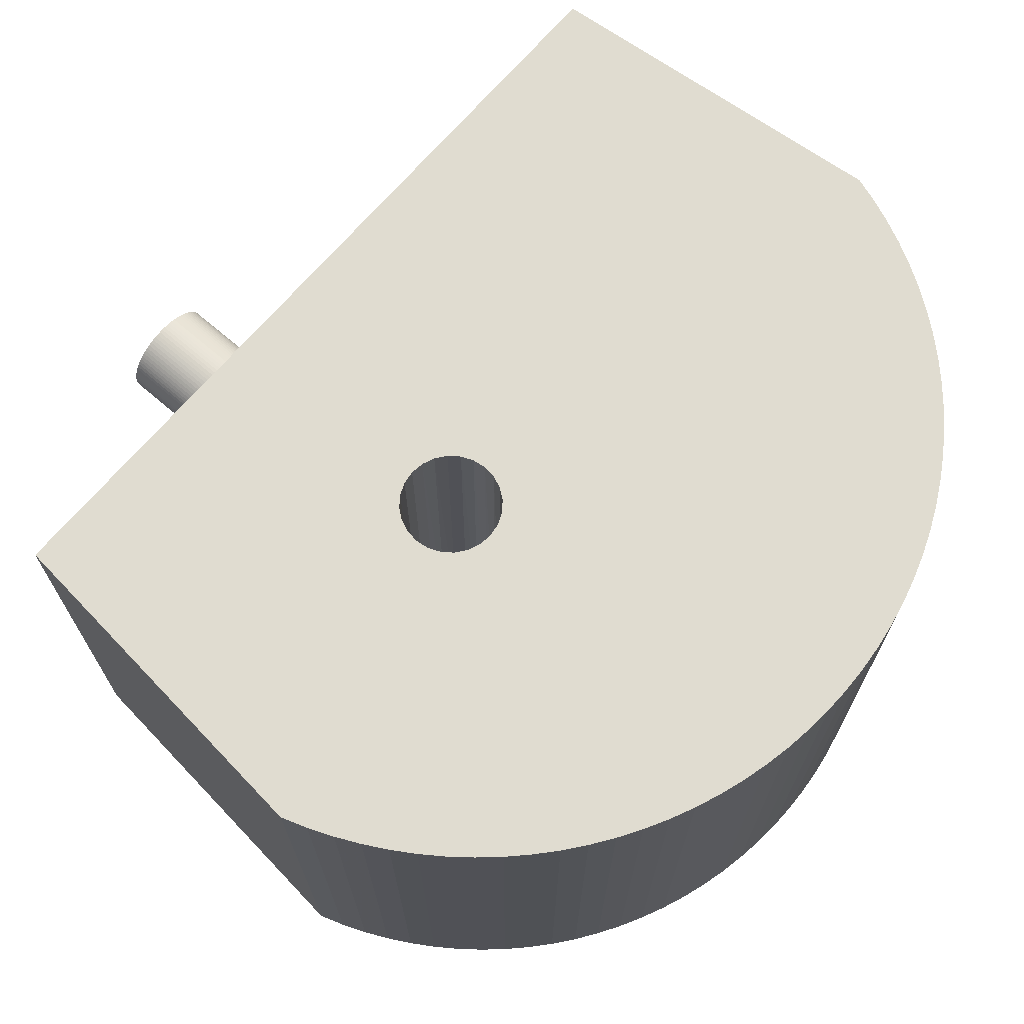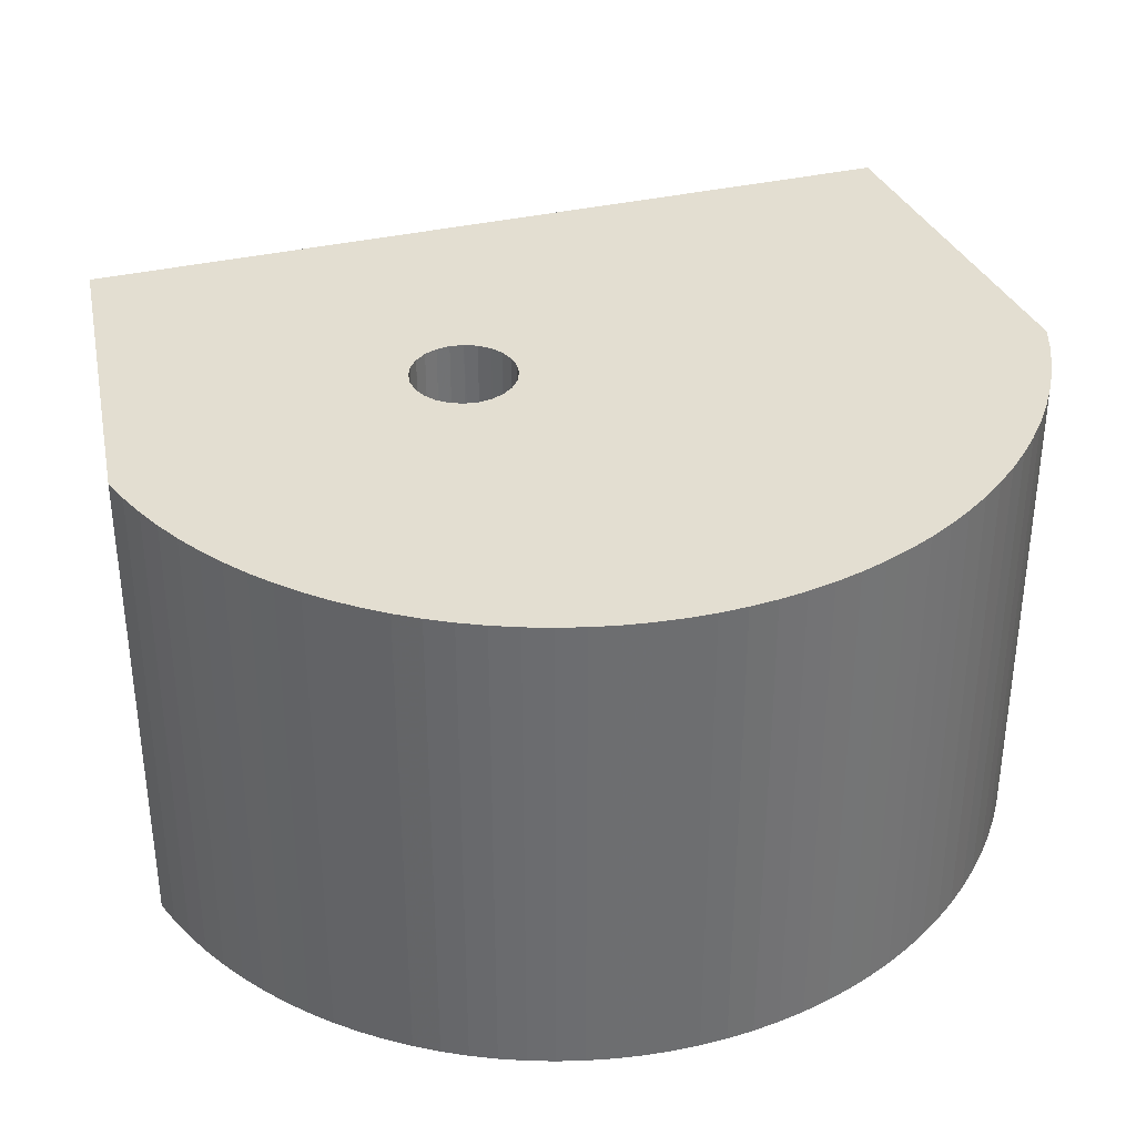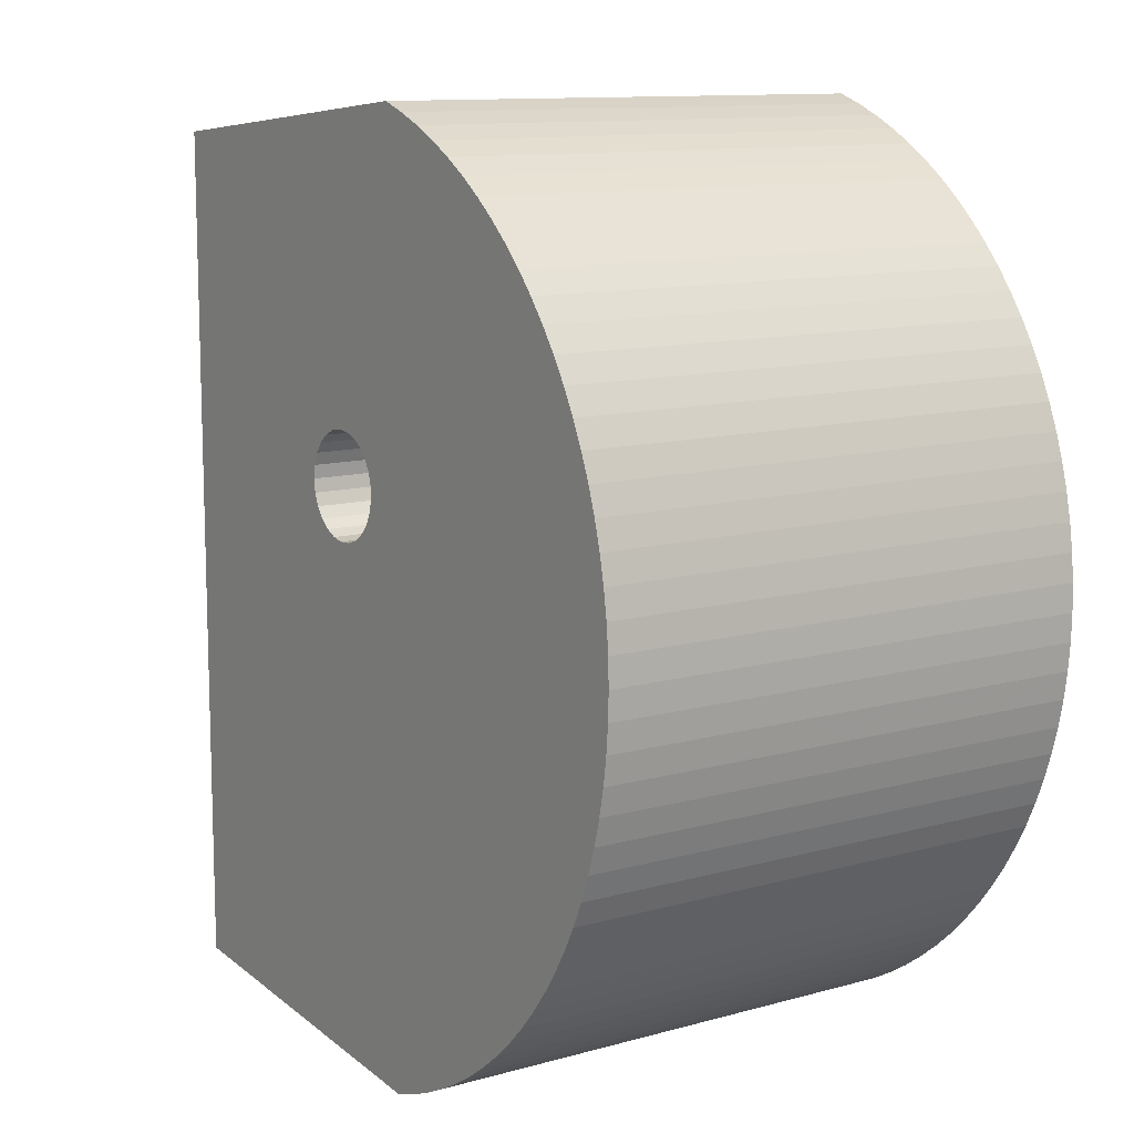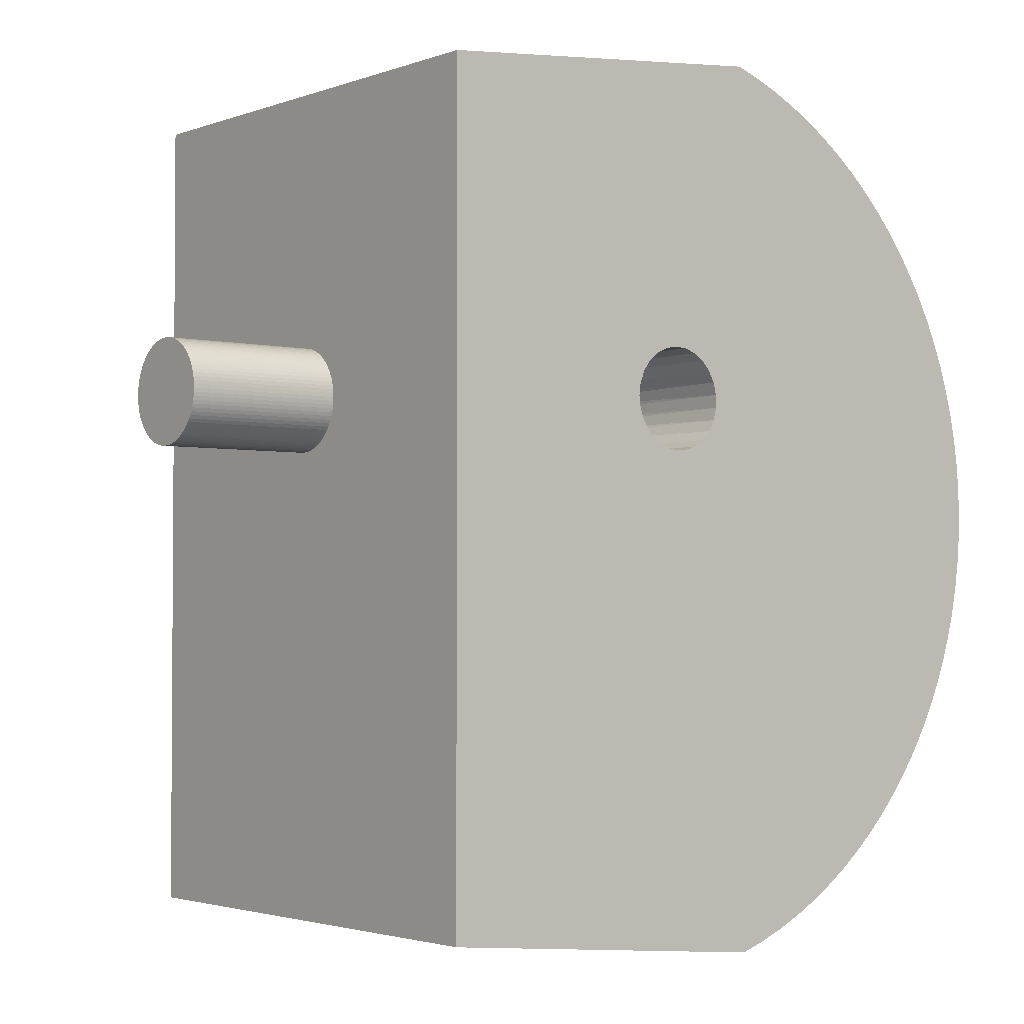
<metadata>
{"format":"obj","ext":"obj","renderer":"f3d","projection":"perspective","resolution":1024,"background":"white","views":[{"elev":69.6,"azim":-139.4,"up":"+Z"},{"elev":36.1,"azim":-106.8,"up":"+Z"},{"elev":11.3,"azim":-124.4,"up":"+Y"},{"elev":-2.5,"azim":141.3,"up":"+Y"}]}
</metadata>
<code>
v 22 6 11.5
v 12 6 11.5
v 12 6.219 11.51
v 22 6.219 11.51
v 22 6.437 11.53
v 12 6.437 11.53
v 12 6.652 11.57
v 22 6.652 11.57
v 22 6.864 11.63
v 12 6.864 11.63
v 22 7.072 11.7
v 12 7.072 11.7
v 22 7.273 11.78
v 12 7.273 11.78
v 12 7.468 11.88
v 22 7.468 11.88
v 22 7.655 12
v 12 7.655 12
v 22 7.834 12.13
v 12 7.834 12.13
v 22 8.002 12.27
v 12 8.002 12.27
v 22 8.16 12.42
v 12 8.16 12.42
v 12 8.306 12.58
v 22 8.306 12.58
v 22 8.44 12.75
v 12 8.44 12.75
v 22 8.561 12.94
v 12 8.561 12.94
v 22 8.668 13.13
v 12 8.668 13.13
v 22 8.761 13.33
v 12 8.761 13.33
v 22 8.839 13.53
v 12 8.839 13.53
v 22 8.902 13.74
v 12 8.902 13.74
v 22 8.95 13.96
v 12 8.95 13.96
v 12 8.982 14.17
v 22 8.982 14.17
v 22 8.998 14.39
v 12 8.998 14.39
v 22 8.998 14.61
v 12 8.998 14.61
v 22 8.982 14.83
v 12 8.982 14.83
v 22 8.95 15.04
v 12 8.95 15.04
v 12 8.902 15.26
v 22 8.902 15.26
v 22 8.839 15.47
v 12 8.839 15.47
v 12 8.761 15.67
v 22 8.761 15.67
v 22 8.668 15.87
v 12 8.668 15.87
v 22 8.561 16.06
v 12 8.561 16.06
v 22 8.44 16.25
v 12 8.44 16.25
v 22 8.306 16.42
v 12 8.306 16.42
v 22 8.16 16.58
v 12 8.16 16.58
v 22 8.002 16.73
v 12 8.002 16.73
v 22 7.834 16.87
v 12 7.834 16.87
v 22 7.655 17
v 12 7.655 17
v 22 7.468 17.12
v 12 7.468 17.12
v 22 7.273 17.22
v 12 7.273 17.22
v 12 7.072 17.3
v 22 7.072 17.3
v 22 6.864 17.37
v 12 6.864 17.37
v 12 6.652 17.43
v 22 6.652 17.43
v 22 6.437 17.47
v 12 6.437 17.47
v 12 6.219 17.49
v 22 6.219 17.49
v 22 6 17.5
v 12 6 17.5
v 12 5.781 17.49
v 22 5.781 17.49
v 22 5.563 17.47
v 12 5.563 17.47
v 12 5.348 17.43
v 22 5.348 17.43
v 22 5.136 17.37
v 12 5.136 17.37
v 12 4.928 17.3
v 22 4.928 17.3
v 22 4.727 17.22
v 12 4.727 17.22
v 12 4.532 17.12
v 22 4.532 17.12
v 22 4.345 17
v 12 4.345 17
v 12 4.166 16.87
v 22 4.166 16.87
v 22 3.998 16.73
v 12 3.998 16.73
v 12 3.84 16.58
v 22 3.84 16.58
v 12 3.694 16.42
v 22 3.694 16.42
v 12 3.56 16.25
v 22 3.56 16.25
v 22 3.439 16.06
v 12 3.439 16.06
v 12 3.332 15.87
v 22 3.332 15.87
v 12 3.239 15.67
v 22 3.239 15.67
v 12 3.161 15.47
v 22 3.161 15.47
v 22 3.098 15.26
v 12 3.098 15.26
v 12 3.05 15.04
v 22 3.05 15.04
v 12 3.018 14.83
v 22 3.018 14.83
v 22 3.002 14.61
v 12 3.002 14.61
v 12 3.002 14.39
v 22 3.002 14.39
v 12 3.018 14.17
v 22 3.018 14.17
v 12 3.05 13.96
v 22 3.05 13.96
v 22 3.098 13.74
v 12 3.098 13.74
v 12 3.161 13.53
v 22 3.161 13.53
v 12 3.239 13.33
v 22 3.239 13.33
v 12 3.332 13.13
v 22 3.332 13.13
v 12 3.439 12.94
v 22 3.439 12.94
v 22 3.56 12.75
v 12 3.56 12.75
v 12 3.694 12.58
v 22 3.694 12.58
v 12 3.84 12.42
v 22 3.84 12.42
v 12 3.998 12.27
v 22 3.998 12.27
v 22 4.166 12.13
v 12 4.166 12.13
v 12 4.345 12
v 22 4.345 12
v 12 4.532 11.88
v 22 4.532 11.88
v 12 4.727 11.78
v 22 4.727 11.78
v 22 4.928 11.7
v 12 4.928 11.7
v 12 5.136 11.63
v 22 5.136 11.63
v 12 5.348 11.57
v 22 5.348 11.57
v 12 5.563 11.53
v 22 5.563 11.53
v 12 5.781 11.51
v 22 5.781 11.51
v -2.115 3.178 0
v -2.846 3.038 0
v -2.264 3.134 29
v -3.032 3.032 29
v -1.442 3.494 0
v -1.548 3.43 29
v -0.1578 6.738 0
v -0.06452 6 0
v -0.06452 6 29
v -0.8689 3.969 0
v -0.9338 3.902 29
v -0.4316 7.43 0
v -0.1656 6.768 29
v -0.4316 4.57 0
v -0.4621 4.516 29
v -0.8689 8.032 0
v -0.4621 7.484 29
v -0.1578 5.262 0
v -0.1656 5.232 29
v -1.442 8.506 0
v -0.9338 8.099 29
v -2.115 8.823 0
v -1.548 8.57 29
v -2.846 8.962 0
v -2.264 8.867 29
v -3.588 8.916 0
v -3.032 8.968 29
v -4.296 8.686 0
v -3.801 8.867 29
v -4.924 8.287 0
v -4.516 8.57 29
v -5.433 7.745 0
v -5.131 8.099 29
v -5.792 7.093 0
v -5.603 7.484 29
v -5.977 6.372 0
v -5.899 6.768 29
v -6 6 29
v -5.977 5.628 0
v -5.899 5.232 29
v -5.792 4.908 0
v -5.603 4.516 29
v -5.433 4.256 0
v -5.131 3.902 29
v -4.924 3.713 0
v -4.516 3.43 29
v -4.296 3.315 0
v -3.588 3.085 0
v -3.801 3.134 29
v -21.72 16.04 0
v -20.76 17.26 0
v -22.61 14.76 0
v -23.42 13.43 0
v 12.85 -23.71 0
v -19.73 18.43 0
v -18.63 19.54 0
v -17.48 20.58 0
v -16.26 21.56 0
v -25.41 -9.134 0
v -25.89 -7.653 0
v -24.84 -10.58 0
v -24.19 -12 0
v -23.45 -13.37 0
v -22.64 -14.71 0
v -14.99 22.46 0
v -13.67 23.28 0
v -26.82 -3.078 0
v -26.96 -1.526 0
v -26.6 -4.62 0
v -26.29 -6.147 0
v -12.3 24.03 0
v -21.76 -15.99 0
v -20.8 -17.22 0
v -19.77 -18.39 0
v -18.68 -19.5 0
v -17.52 -20.54 0
v -10.9 24.7 0
v -9.453 25.29 0
v -26.82 3.141 0
v -26.59 4.682 0
v -7.978 25.79 0
v -26.95 1.589 0
v -27 0.03147 0
v 12.85 23.7 0
v -16.31 -21.52 0
v -15.04 -22.42 0
v -13.72 -23.25 0
v -12.36 -24.01 0
v -10.95 -24.68 0
v -9.512 -25.27 0
v -25.87 7.714 0
v -25.39 9.193 0
v -26.28 6.208 0
v -8.038 -25.78 0
v -24.16 12.06 0
v -24.81 10.64 0
v 12.85 -23.71 29
v -16.26 21.56 29
v -17.48 20.58 29
v -26.29 -6.147 29
v -25.89 -7.653 29
v -25.41 -9.134 29
v -24.84 -10.58 29
v -24.19 -12 29
v -14.99 22.46 29
v -26.95 1.589 29
v -27 0.03147 29
v -26.96 -1.526 29
v -26.82 -3.078 29
v -26.6 -4.62 29
v -13.67 23.28 29
v -12.3 24.03 29
v -23.45 -13.37 29
v -22.64 -14.71 29
v -21.76 -15.99 29
v -20.8 -17.22 29
v -19.77 -18.39 29
v -18.68 -19.5 29
v -10.9 24.7 29
v -9.453 25.29 29
v -7.978 25.79 29
v -26.28 6.208 29
v -26.59 4.682 29
v -26.82 3.141 29
v 12.85 23.7 29
v -17.52 -20.54 29
v -16.31 -21.52 29
v -15.04 -22.42 29
v -13.72 -23.25 29
v -12.36 -24.01 29
v -10.95 -24.68 29
v -24.16 12.06 29
v -24.81 10.64 29
v -25.39 9.193 29
v -25.87 7.714 29
v -9.512 -25.27 29
v -8.038 -25.78 29
v -21.72 16.04 29
v -22.61 14.76 29
v -23.42 13.43 29
v -18.63 19.54 29
v -19.73 18.43 29
v -20.76 17.26 29
f 1 2 3
f 4 1 3
f 5 4 3
f 5 3 6
f 5 6 7
f 8 5 7
f 9 7 10
f 9 8 7
f 11 10 12
f 11 9 10
f 13 12 14
f 13 14 15
f 13 11 12
f 16 13 15
f 17 16 15
f 17 15 18
f 19 17 18
f 19 18 20
f 21 19 20
f 21 20 22
f 23 21 22
f 23 22 24
f 23 24 25
f 26 23 25
f 27 26 25
f 27 25 28
f 29 28 30
f 29 27 28
f 31 30 32
f 31 29 30
f 33 32 34
f 33 31 32
f 35 34 36
f 35 33 34
f 37 36 38
f 37 35 36
f 39 38 40
f 39 40 41
f 39 37 38
f 42 39 41
f 43 41 44
f 43 42 41
f 45 44 46
f 45 43 44
f 47 46 48
f 47 45 46
f 49 48 50
f 49 50 51
f 49 47 48
f 52 49 51
f 53 51 54
f 53 54 55
f 53 52 51
f 56 53 55
f 57 55 58
f 57 56 55
f 59 58 60
f 59 57 58
f 61 60 62
f 61 59 60
f 63 61 62
f 63 62 64
f 65 63 64
f 65 64 66
f 67 65 66
f 67 66 68
f 69 67 68
f 69 68 70
f 71 69 70
f 71 70 72
f 73 72 74
f 73 71 72
f 75 74 76
f 75 76 77
f 75 73 74
f 78 75 77
f 79 77 80
f 79 80 81
f 79 78 77
f 82 79 81
f 83 82 81
f 83 81 84
f 83 84 85
f 86 83 85
f 87 85 88
f 87 88 89
f 87 86 85
f 90 87 89
f 91 89 92
f 91 92 93
f 91 90 89
f 94 91 93
f 95 93 96
f 95 96 97
f 95 94 93
f 98 95 97
f 99 97 100
f 99 100 101
f 99 98 97
f 102 99 101
f 103 101 104
f 103 104 105
f 103 102 101
f 106 103 105
f 107 105 108
f 107 108 109
f 107 106 105
f 110 109 111
f 110 107 109
f 112 111 113
f 112 110 111
f 114 112 113
f 115 114 113
f 115 113 116
f 115 116 117
f 118 115 117
f 118 117 119
f 120 118 119
f 120 119 121
f 122 120 121
f 123 122 121
f 123 121 124
f 123 124 125
f 126 123 125
f 126 125 127
f 128 126 127
f 129 128 127
f 129 127 130
f 129 130 131
f 132 129 131
f 132 131 133
f 134 132 133
f 134 133 135
f 136 134 135
f 137 136 135
f 137 135 138
f 137 138 139
f 140 137 139
f 140 139 141
f 142 140 141
f 142 141 143
f 144 142 143
f 144 143 145
f 146 144 145
f 147 145 148
f 147 148 149
f 147 146 145
f 150 149 151
f 150 147 149
f 152 151 153
f 152 150 151
f 154 152 153
f 155 153 156
f 155 156 157
f 155 154 153
f 158 157 159
f 158 155 157
f 160 159 161
f 160 158 159
f 162 160 161
f 163 161 164
f 163 164 165
f 163 162 161
f 166 163 165
f 166 165 167
f 168 166 167
f 168 167 169
f 170 168 169
f 170 169 171
f 172 170 171
f 1 172 171
f 1 171 2
f 142 132 136
f 142 136 137
f 142 137 140
f 39 45 49
f 39 42 43
f 39 43 45
f 8 4 5
f 8 49 170
f 114 106 107
f 8 170 4
f 114 107 110
f 114 110 112
f 35 37 39
f 11 8 9
f 102 103 106
f 71 73 75
f 71 75 78
f 147 95 106
f 147 106 123
f 147 90 95
f 147 123 132
f 147 78 79
f 147 71 78
f 147 79 90
f 147 132 142
f 31 33 35
f 147 142 144
f 147 144 146
f 69 71 147
f 120 114 115
f 120 115 118
f 16 11 13
f 16 8 11
f 98 99 102
f 152 69 147
f 152 147 150
f 65 67 69
f 95 102 106
f 95 98 102
f 27 29 31
f 27 35 39
f 123 114 120
f 27 31 35
f 123 120 122
f 123 106 114
f 21 17 19
f 23 16 17
f 23 26 27
f 23 39 49
f 23 49 8
f 23 8 16
f 59 61 63
f 23 17 21
f 59 63 65
f 23 27 39
f 59 65 69
f 91 94 95
f 160 154 155
f 128 123 126
f 160 155 158
f 90 91 95
f 162 69 152
f 162 152 154
f 162 154 160
f 56 57 59
f 132 123 128
f 53 56 59
f 132 128 129
f 166 162 163
f 168 69 162
f 136 132 134
f 168 162 166
f 49 69 168
f 49 52 53
f 49 59 69
f 49 53 59
f 170 49 168
f 79 82 83
f 79 83 86
f 79 86 87
f 79 87 90
f 45 47 49
f 4 170 172
f 4 172 1
f 131 127 141
f 124 113 141
f 127 124 141
f 135 131 141
f 138 135 141
f 139 138 141
f 113 105 141
f 50 46 40
f 108 105 113
f 44 41 40
f 109 108 113
f 46 44 40
f 111 109 113
f 3 2 7
f 6 3 7
f 169 50 7
f 2 169 7
f 105 96 145
f 96 89 145
f 80 77 145
f 89 80 145
f 105 104 101
f 141 105 145
f 40 38 36
f 143 141 145
f 116 113 117
f 10 7 12
f 76 74 72
f 77 76 72
f 145 77 70
f 77 72 70
f 36 34 32
f 101 100 97
f 14 12 15
f 12 7 15
f 145 70 151
f 148 145 151
f 105 101 96
f 149 148 151
f 101 97 96
f 117 113 124
f 119 117 124
f 121 119 124
f 32 30 28
f 36 32 28
f 40 36 28
f 96 93 92
f 20 18 22
f 64 62 60
f 66 64 60
f 68 66 60
f 125 124 127
f 50 40 24
f 70 68 60
f 18 15 24
f 28 25 24
f 7 50 24
f 40 28 24
f 15 7 24
f 96 92 89
f 22 18 24
f 153 151 159
f 156 153 159
f 157 156 159
f 159 151 161
f 60 58 55
f 130 127 131
f 89 88 85
f 151 70 165
f 164 161 165
f 161 151 165
f 133 131 135
f 54 51 50
f 55 54 50
f 70 60 50
f 167 165 50
f 60 55 50
f 165 70 50
f 167 50 169
f 89 85 80
f 84 81 80
f 85 84 80
f 50 48 46
f 171 169 2
f 173 174 175
f 174 176 175
f 177 173 178
f 179 180 181
f 173 175 178
f 182 177 183
f 184 179 185
f 179 181 185
f 177 178 183
f 186 182 187
f 182 183 187
f 188 184 189
f 184 185 189
f 190 186 191
f 186 187 191
f 180 190 181
f 192 188 193
f 190 191 181
f 188 189 193
f 194 192 195
f 192 193 195
f 196 194 197
f 194 195 197
f 198 196 199
f 196 197 199
f 200 198 201
f 198 199 201
f 202 200 203
f 200 201 203
f 204 202 205
f 202 203 205
f 206 204 207
f 204 205 207
f 208 206 209
f 206 207 209
f 208 209 210
f 211 208 210
f 211 210 212
f 213 211 212
f 213 212 214
f 215 213 214
f 215 214 216
f 217 215 216
f 217 216 218
f 219 217 218
f 220 219 221
f 219 218 221
f 174 220 176
f 220 221 176
f 222 223 206
f 224 222 206
f 225 224 206
f 208 225 206
f 226 173 177
f 227 228 204
f 223 227 204
f 206 223 204
f 226 177 182
f 204 228 229
f 204 229 202
f 226 182 186
f 226 186 190
f 202 229 230
f 231 232 217
f 233 231 217
f 234 233 217
f 235 234 217
f 236 235 217
f 217 232 215
f 202 230 237
f 202 237 238
f 239 240 215
f 241 239 215
f 242 241 215
f 232 242 215
f 200 202 238
f 200 238 243
f 244 236 219
f 245 244 219
f 246 245 219
f 247 246 219
f 248 247 219
f 200 243 249
f 236 217 219
f 200 249 250
f 198 200 250
f 251 252 213
f 198 250 253
f 254 251 213
f 255 254 213
f 240 255 213
f 215 240 213
f 194 196 253
f 196 198 253
f 194 253 256
f 180 179 256
f 179 184 256
f 257 248 220
f 184 188 256
f 258 257 220
f 188 192 256
f 259 258 220
f 192 194 256
f 260 259 220
f 190 180 256
f 261 260 220
f 262 261 220
f 226 190 256
f 248 219 220
f 213 252 211
f 263 264 211
f 265 263 211
f 252 265 211
f 266 262 174
f 262 220 174
f 267 225 208
f 268 267 208
f 264 268 208
f 211 264 208
f 226 266 173
f 266 174 173
f 191 187 269
f 270 271 205
f 216 272 273
f 216 273 274
f 216 274 275
f 216 275 276
f 214 272 216
f 277 205 203
f 277 270 205
f 214 278 279
f 214 279 280
f 214 280 281
f 214 281 282
f 214 282 272
f 218 216 276
f 283 277 203
f 284 283 203
f 218 276 285
f 218 285 286
f 218 286 287
f 218 287 288
f 218 288 289
f 218 289 290
f 291 203 201
f 291 284 203
f 292 291 201
f 212 278 214
f 293 292 201
f 212 294 295
f 212 295 296
f 212 296 278
f 293 199 197
f 293 201 199
f 297 293 197
f 221 290 298
f 297 185 181
f 221 298 299
f 297 189 185
f 221 299 300
f 297 193 189
f 221 300 301
f 297 195 193
f 221 301 302
f 297 197 195
f 221 302 303
f 297 181 191
f 297 191 269
f 221 218 290
f 210 304 305
f 210 305 306
f 210 306 307
f 210 307 294
f 210 294 212
f 176 303 308
f 176 308 309
f 176 221 303
f 209 310 311
f 209 311 312
f 209 312 304
f 209 304 210
f 175 309 269
f 175 176 309
f 178 175 269
f 207 313 314
f 207 314 315
f 207 315 310
f 207 310 209
f 205 313 207
f 183 178 269
f 271 313 205
f 187 183 269
f 309 266 226
f 269 309 226
f 307 264 263
f 307 306 264
f 299 298 257
f 299 257 258
f 300 299 258
f 294 263 265
f 294 307 263
f 300 258 259
f 294 265 252
f 301 300 259
f 295 252 251
f 301 259 260
f 292 293 253
f 295 294 252
f 292 253 250
f 302 301 260
f 302 260 261
f 296 251 254
f 296 295 251
f 291 250 249
f 291 292 250
f 303 302 261
f 303 261 262
f 278 254 255
f 278 296 254
f 308 303 262
f 308 262 266
f 284 291 249
f 284 249 243
f 309 308 266
f 279 255 240
f 279 278 255
f 283 284 243
f 280 240 239
f 283 243 238
f 280 279 240
f 281 239 241
f 277 283 238
f 277 238 237
f 281 280 239
f 282 241 242
f 282 281 241
f 270 277 237
f 270 237 230
f 272 282 242
f 272 242 232
f 271 270 230
f 271 230 229
f 273 272 232
f 273 232 231
f 313 271 229
f 313 229 228
f 274 273 231
f 274 231 233
f 314 313 228
f 314 228 227
f 275 274 233
f 275 233 234
f 315 314 227
f 315 227 223
f 276 275 234
f 276 234 235
f 310 315 223
f 310 223 222
f 285 276 235
f 285 235 236
f 311 310 222
f 311 222 224
f 286 285 236
f 286 236 244
f 312 311 224
f 287 286 244
f 312 224 225
f 287 244 245
f 288 287 245
f 304 312 225
f 288 245 246
f 304 225 267
f 289 288 246
f 289 246 247
f 305 304 267
f 305 267 268
f 290 289 247
f 290 247 248
f 306 305 268
f 306 268 264
f 298 290 248
f 298 248 257
f 253 293 297
f 256 253 297
f 297 226 256
f 297 269 226

</code>
